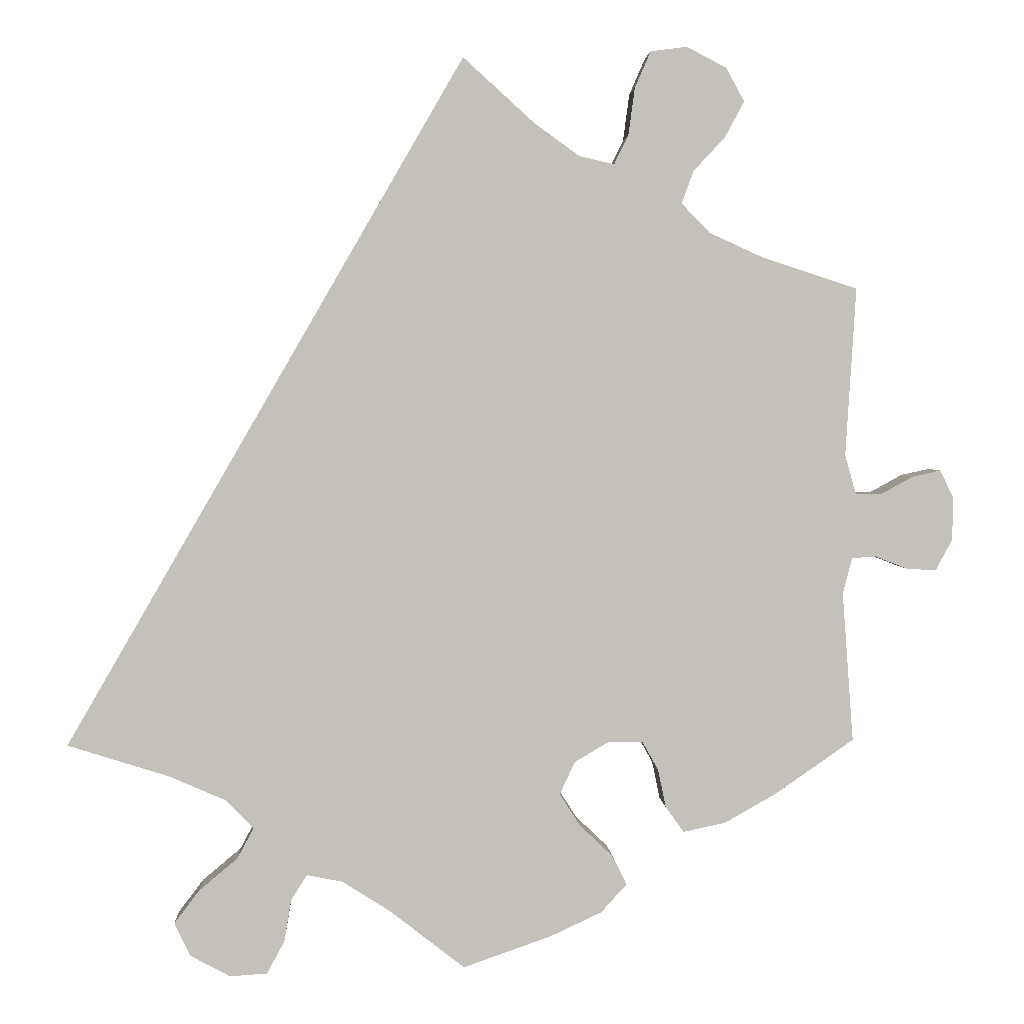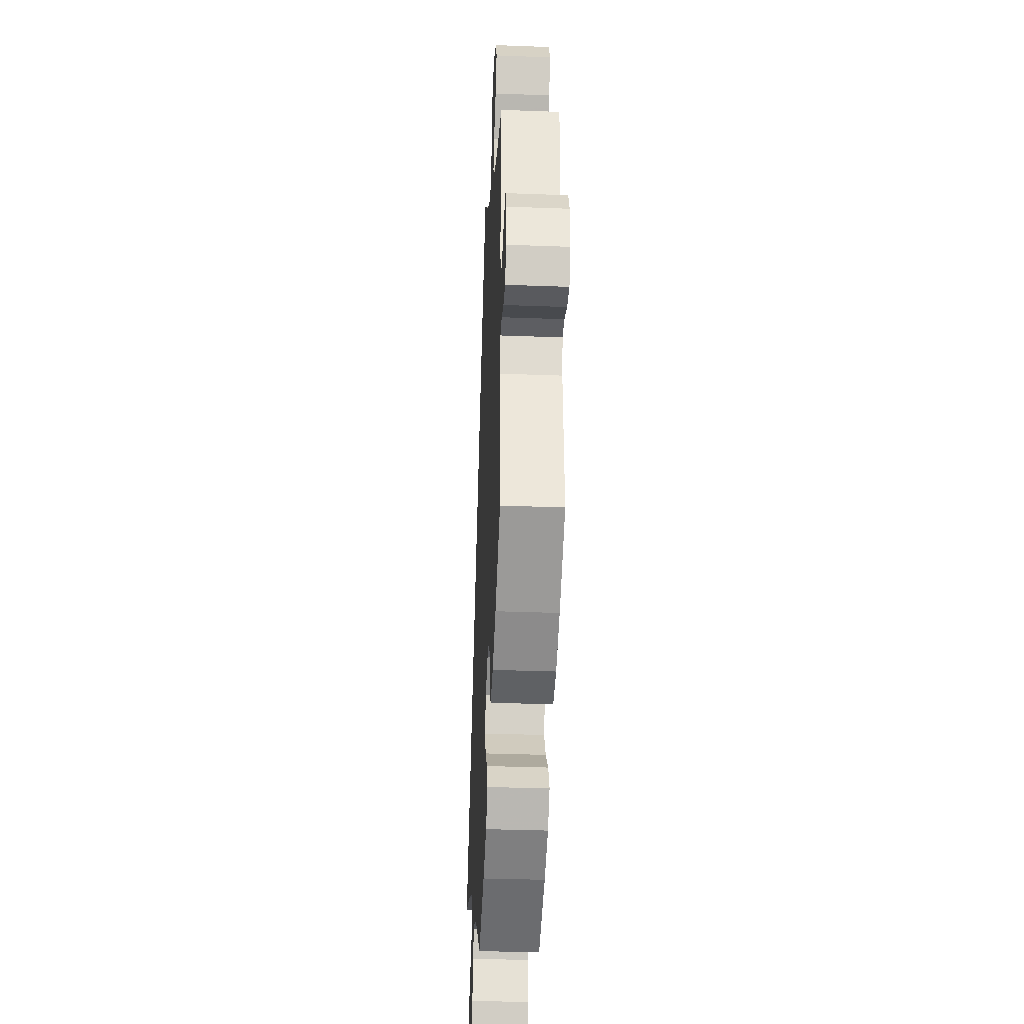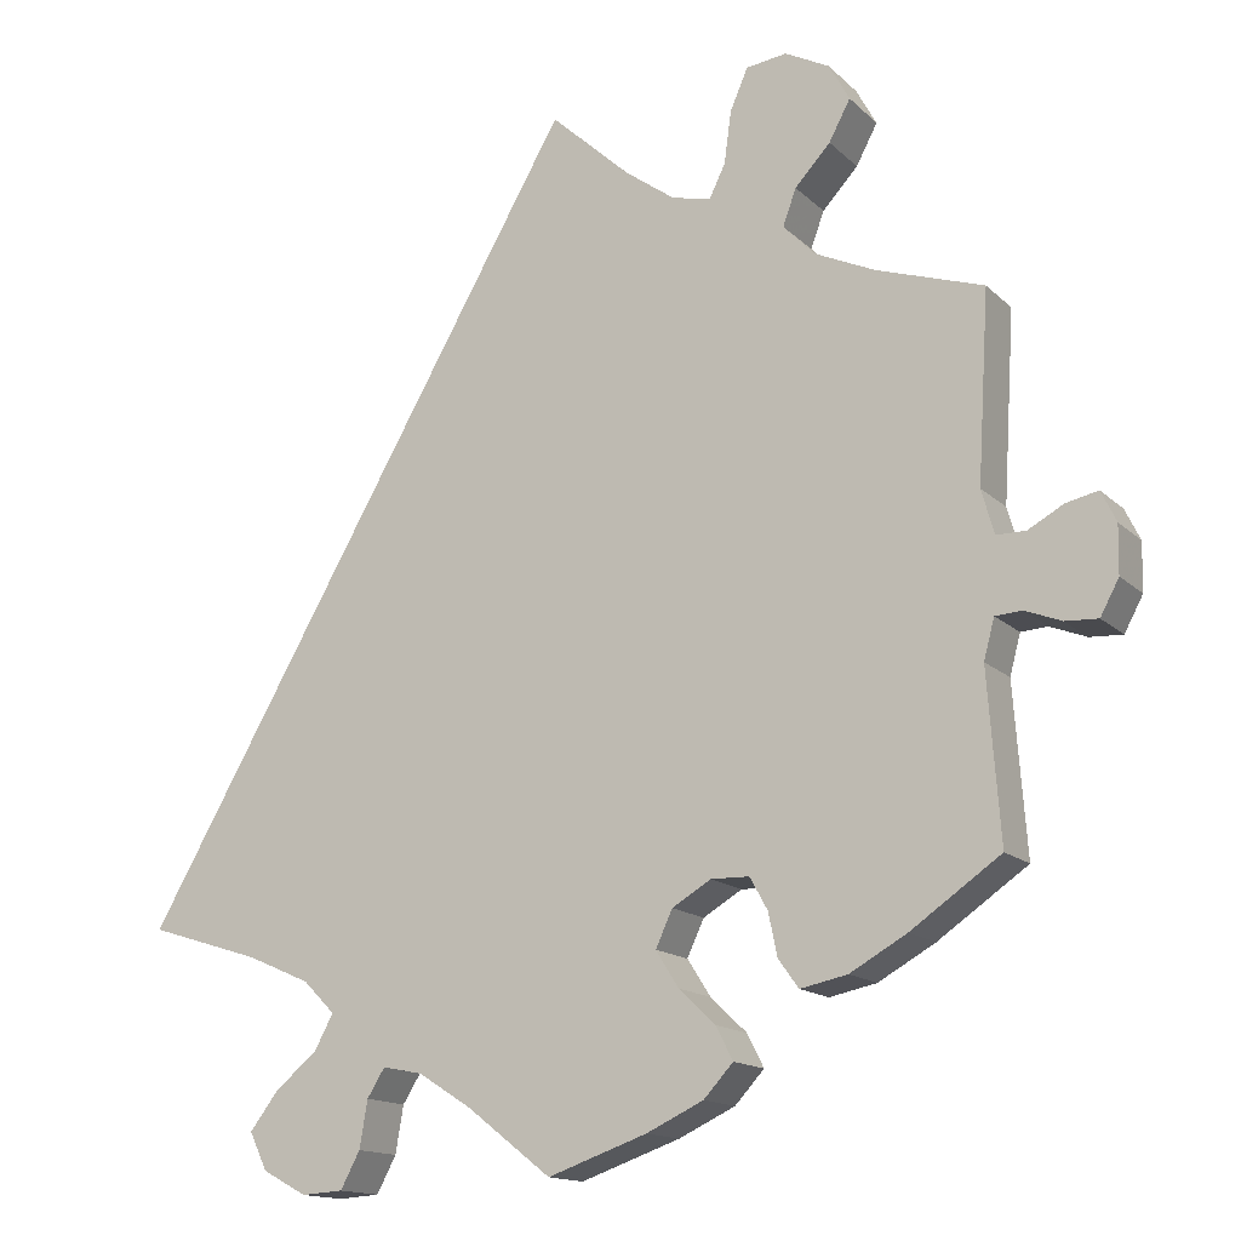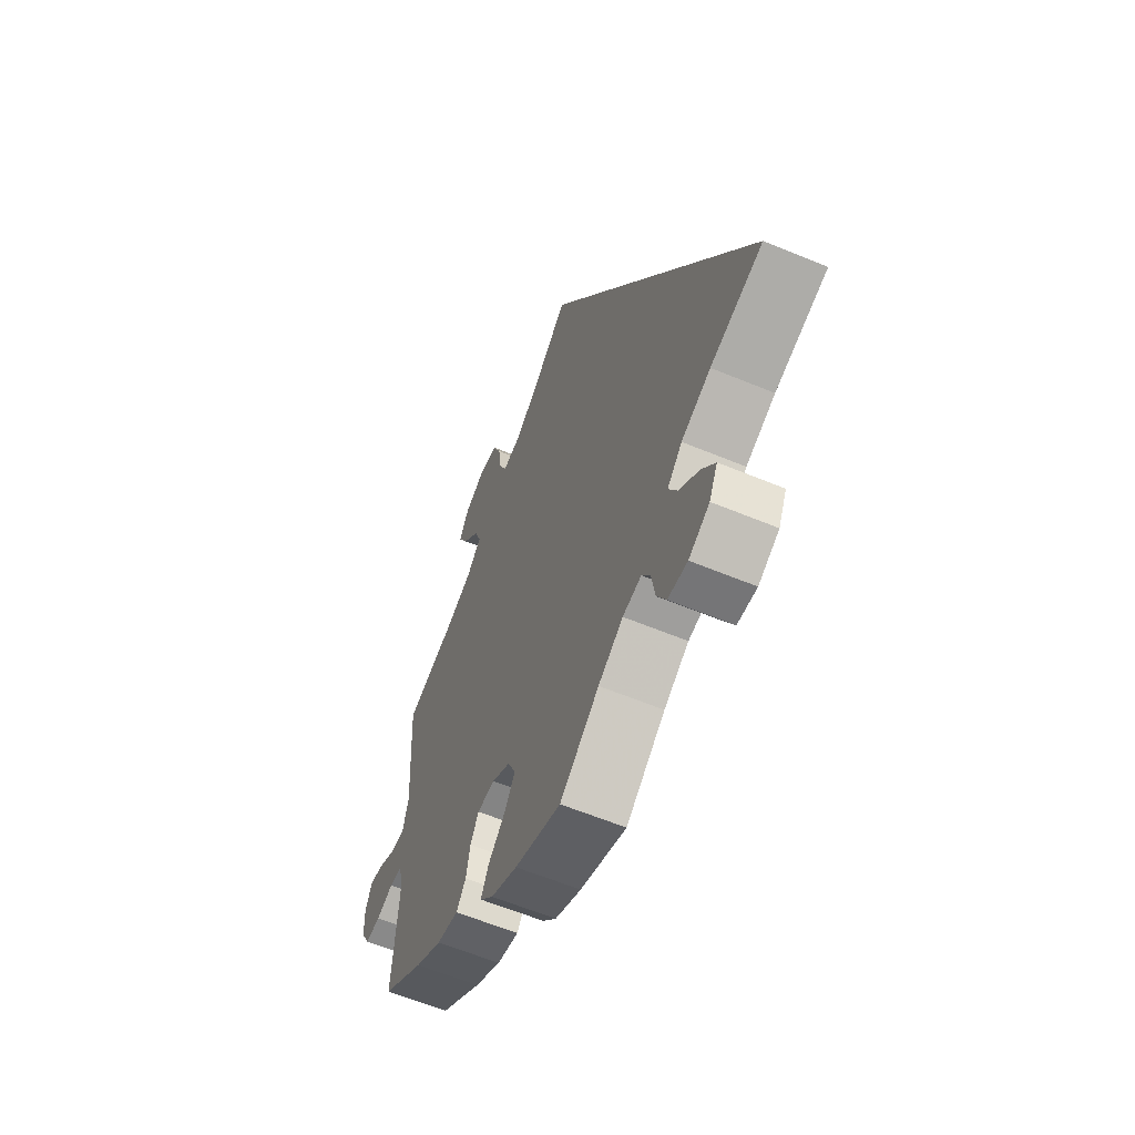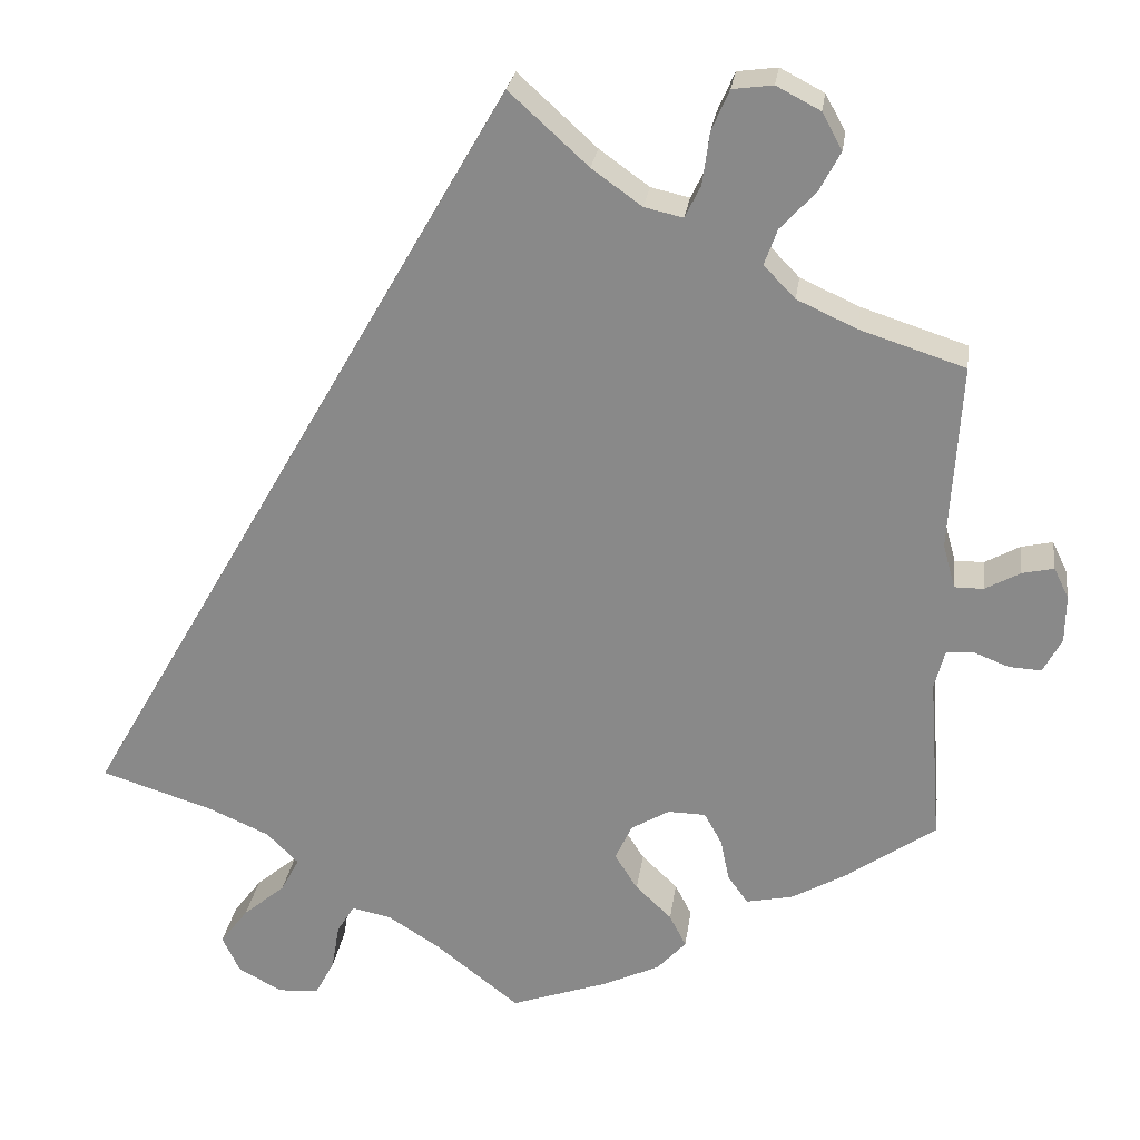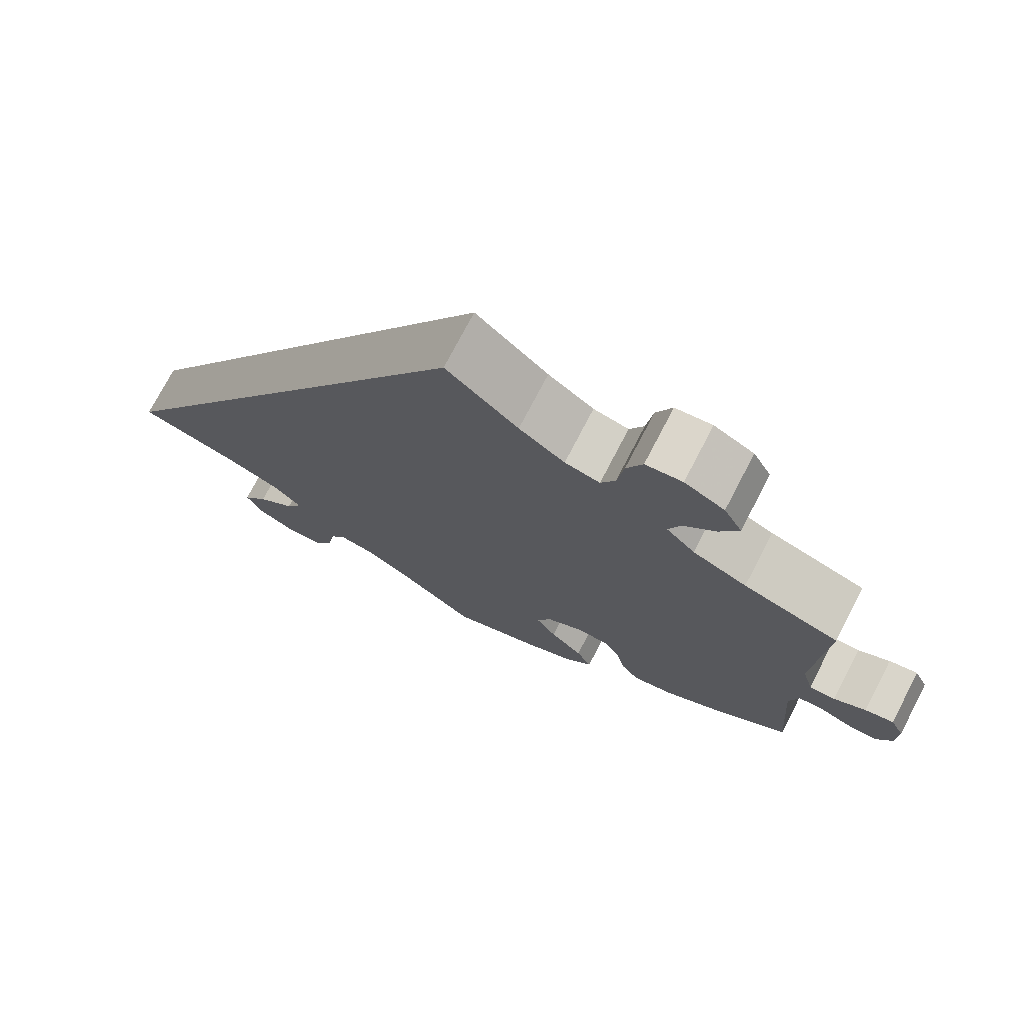
<metadata>
{"format":"obj","ext":"obj","renderer":"f3d","projection":"perspective","resolution":1024,"background":"white","views":[{"elev":2.7,"azim":177.0,"up":"+Z"},{"elev":-34.5,"azim":-92.9,"up":"+Z"},{"elev":-14.8,"azim":-151.5,"up":"+Z"},{"elev":-60.1,"azim":66.9,"up":"+Z"},{"elev":25.6,"azim":-172.3,"up":"+Z"},{"elev":74.4,"azim":-152.5,"up":"+Z"}]}
</metadata>
<code>
v 0.501 0.07 -0.289
v 0.374 0.07 -0.329
v 0.303 0.07 -0.36
v 0.267 0.07 -0.396
v 0.288 0.07 -0.435
v 0.336 0.07 -0.475
v 0.368 0.07 -0.517
v 0.348 0.07 -0.559
v 0.298 0.07 -0.586
v 0.251 0.07 -0.583
v 0.229 0.07 -0.542
v 0.22 0.07 -0.489
v 0.2 0.07 -0.457
v 0.155 0.07 -0.466
v 0.095 0.07 -0.504
v 0 0.07 -0.578
v -0.112 0.07 -0.539
v -0.176 0.07 -0.509
v -0.209 0.07 -0.473
v -0.19 0.07 -0.436
v -0.149 0.07 -0.397
v -0.123 0.07 -0.356
v -0.142 0.07 -0.315
v -0.186 0.07 -0.289
v -0.229 0.07 -0.29
v -0.249 0.07 -0.326
v -0.259 0.07 -0.374
v -0.282 0.07 -0.406
v -0.335 0.07 -0.395
v -0.399 0.07 -0.359
v -0.5 0.07 -0.289
v -0.486 0.07 -0.1
v -0.498 0.07 -0.055
v -0.528 0.07 -0.053
v -0.569 0.07 -0.069
v -0.606 0.07 -0.071
v -0.627 0.07 -0.032
v -0.628 0.07 0.022
v -0.611 0.07 0.057
v -0.575 0.07 0.049
v -0.535 0.07 0.027
v -0.502 0.07 0.027
v -0.488 0.07 0.077
v -0.501 0.07 0.289
v -0.381 0.07 0.328
v -0.313 0.07 0.359
v -0.277 0.07 0.396
v -0.292 0.07 0.437
v -0.332 0.07 0.48
v -0.356 0.07 0.525
v -0.333 0.07 0.567
v -0.283 0.07 0.593
v -0.237 0.07 0.587
v -0.217 0.07 0.541
v -0.209 0.07 0.482
v -0.191 0.07 0.445
v -0.147 0.07 0.455
v -0.09 0.07 0.496
v 0 0.07 0.578
v 0.501 0 -0.289
v 0.374 0 -0.329
v 0.303 0 -0.36
v 0.267 0 -0.396
v 0.288 0 -0.435
v 0.336 0 -0.475
v 0.368 0 -0.517
v 0.348 0 -0.559
v 0.298 0 -0.586
v 0.251 0 -0.583
v 0.229 0 -0.542
v 0.22 0 -0.489
v 0.2 0 -0.457
v 0.155 0 -0.466
v 0.095 0 -0.504
v 0 0 -0.578
v -0.112 0 -0.539
v -0.176 0 -0.509
v -0.209 0 -0.473
v -0.19 0 -0.436
v -0.149 0 -0.397
v -0.123 0 -0.356
v -0.142 0 -0.315
v -0.186 0 -0.289
v -0.229 0 -0.29
v -0.249 0 -0.326
v -0.259 0 -0.374
v -0.282 0 -0.406
v -0.335 0 -0.395
v -0.399 0 -0.359
v -0.5 0 -0.289
v -0.486 0 -0.1
v -0.498 0 -0.055
v -0.528 0 -0.053
v -0.569 0 -0.069
v -0.606 0 -0.071
v -0.627 0 -0.032
v -0.628 0 0.022
v -0.611 0 0.057
v -0.575 0 0.049
v -0.535 0 0.027
v -0.502 0 0.027
v -0.488 0 0.077
v -0.501 0 0.289
v -0.381 0 0.328
v -0.313 0 0.359
v -0.277 0 0.396
v -0.292 0 0.437
v -0.332 0 0.48
v -0.356 0 0.525
v -0.333 0 0.567
v -0.283 0 0.593
v -0.237 0 0.587
v -0.217 0 0.541
v -0.209 0 0.482
v -0.191 0 0.445
v -0.147 0 0.455
v -0.09 0 0.496
v 0 0 0.578
f 58 59 1 2
f 57 58 2 3
f 56 57 3 4
f 52 53 54 55
f 52 55 56
f 48 49 50 51
f 47 48 51 52
f 43 44 45
f 42 43 45 46
f 38 39 40 41
f 38 41 42
f 37 38 42
f 34 35 36 37
f 33 34 37 42
f 32 33 42 46
f 26 27 28 29
f 25 26 29 30
f 18 19 20 21
f 18 21 22
f 15 16 17 18
f 14 15 18 22
f 13 14 22 23
f 9 10 11 12
f 9 12 13
f 8 9 13
f 5 6 7 8
f 5 8 13
f 47 52 56 4
f 25 30 31 32
f 24 25 32 46
f 23 24 46 47
f 13 23 47
f 4 5 13 47
f 61 60 118 117
f 62 61 117 116
f 63 62 116 115
f 114 113 112 111
f 115 114 111
f 110 109 108 107
f 111 110 107 106
f 104 103 102
f 105 104 102 101
f 100 99 98 97
f 101 100 97
f 101 97 96
f 96 95 94 93
f 101 96 93 92
f 105 101 92 91
f 88 87 86 85
f 89 88 85 84
f 80 79 78 77
f 81 80 77
f 77 76 75 74
f 81 77 74 73
f 82 81 73 72
f 71 70 69 68
f 72 71 68
f 72 68 67
f 67 66 65 64
f 72 67 64
f 63 115 111 106
f 91 90 89 84
f 105 91 84 83
f 106 105 83 82
f 106 82 72
f 106 72 64 63
f 1 60 61 2
f 2 61 62 3
f 3 62 63 4
f 4 63 64 5
f 5 64 65 6
f 6 65 66 7
f 7 66 67 8
f 8 67 68 9
f 9 68 69 10
f 10 69 70 11
f 11 70 71 12
f 12 71 72 13
f 13 72 73 14
f 14 73 74 15
f 15 74 75 16
f 16 75 76 17
f 17 76 77 18
f 18 77 78 19
f 19 78 79 20
f 20 79 80 21
f 21 80 81 22
f 22 81 82 23
f 23 82 83 24
f 24 83 84 25
f 25 84 85 26
f 26 85 86 27
f 27 86 87 28
f 28 87 88 29
f 29 88 89 30
f 30 89 90 31
f 31 90 91 32
f 32 91 92 33
f 33 92 93 34
f 34 93 94 35
f 35 94 95 36
f 36 95 96 37
f 37 96 97 38
f 38 97 98 39
f 39 98 99 40
f 40 99 100 41
f 41 100 101 42
f 42 101 102 43
f 43 102 103 44
f 44 103 104 45
f 45 104 105 46
f 46 105 106 47
f 47 106 107 48
f 48 107 108 49
f 49 108 109 50
f 50 109 110 51
f 51 110 111 52
f 52 111 112 53
f 53 112 113 54
f 54 113 114 55
f 55 114 115 56
f 56 115 116 57
f 57 116 117 58
f 58 117 118 59
f 59 118 60 1

</code>
